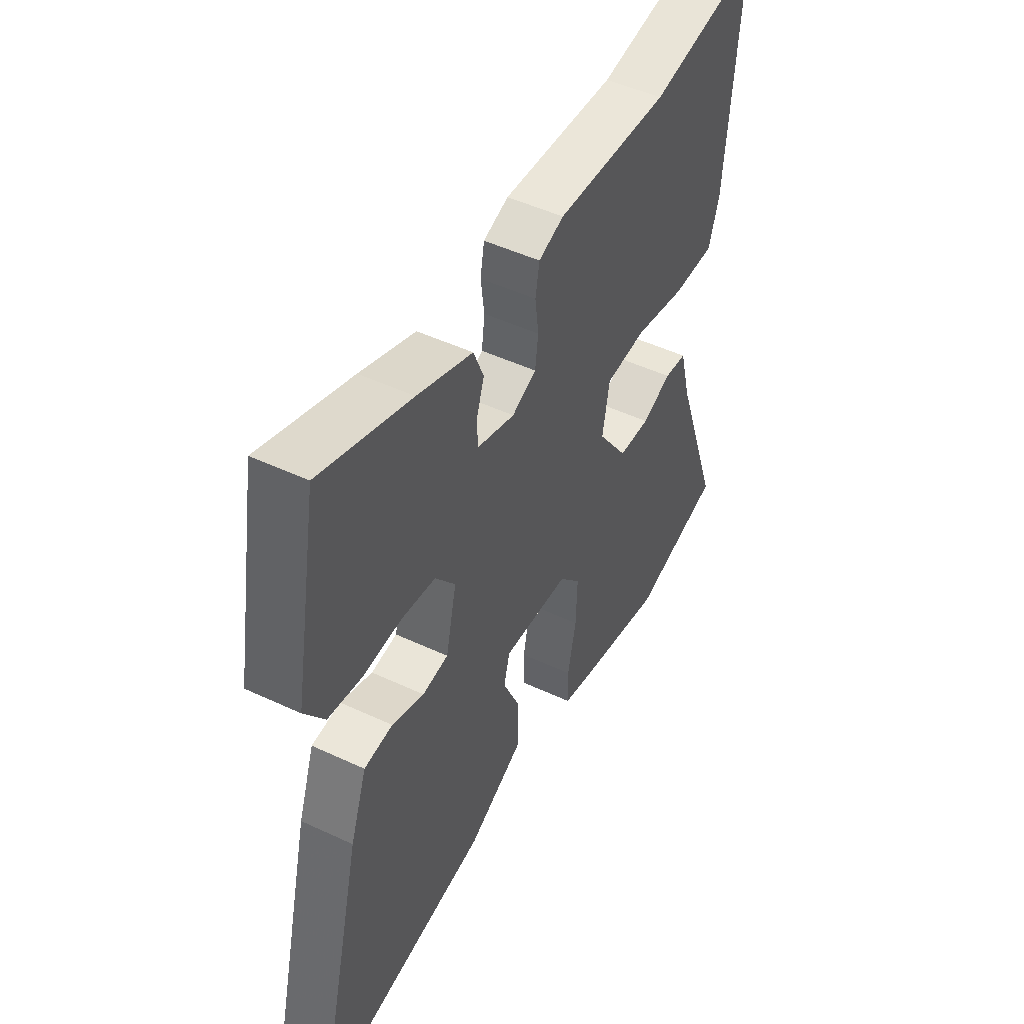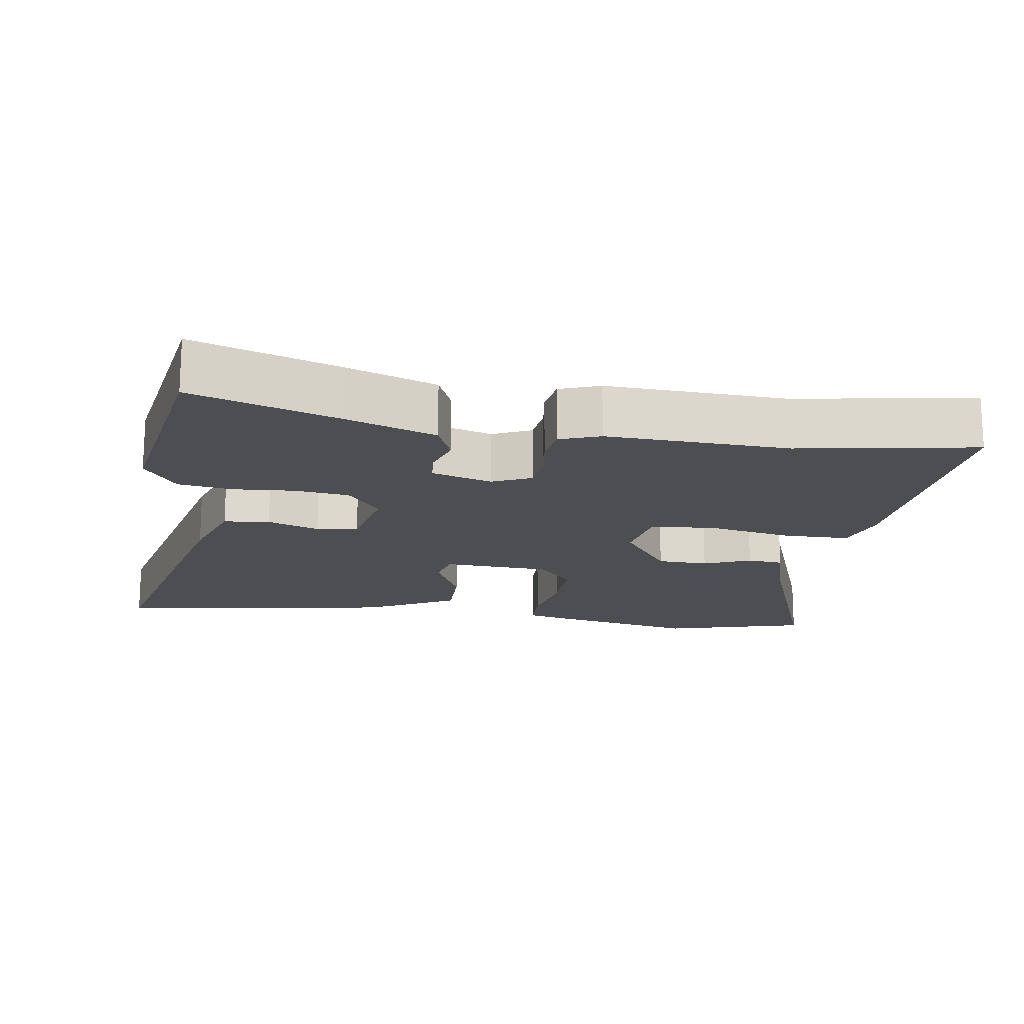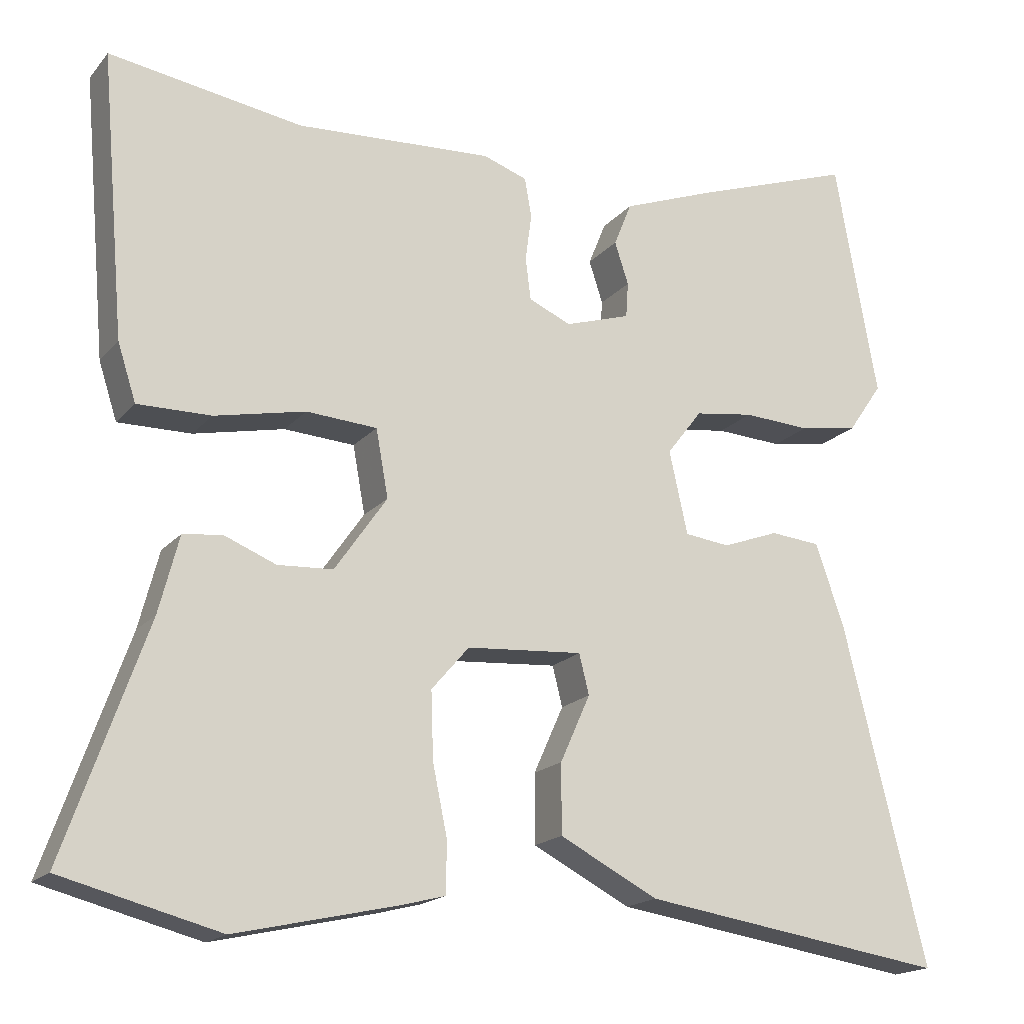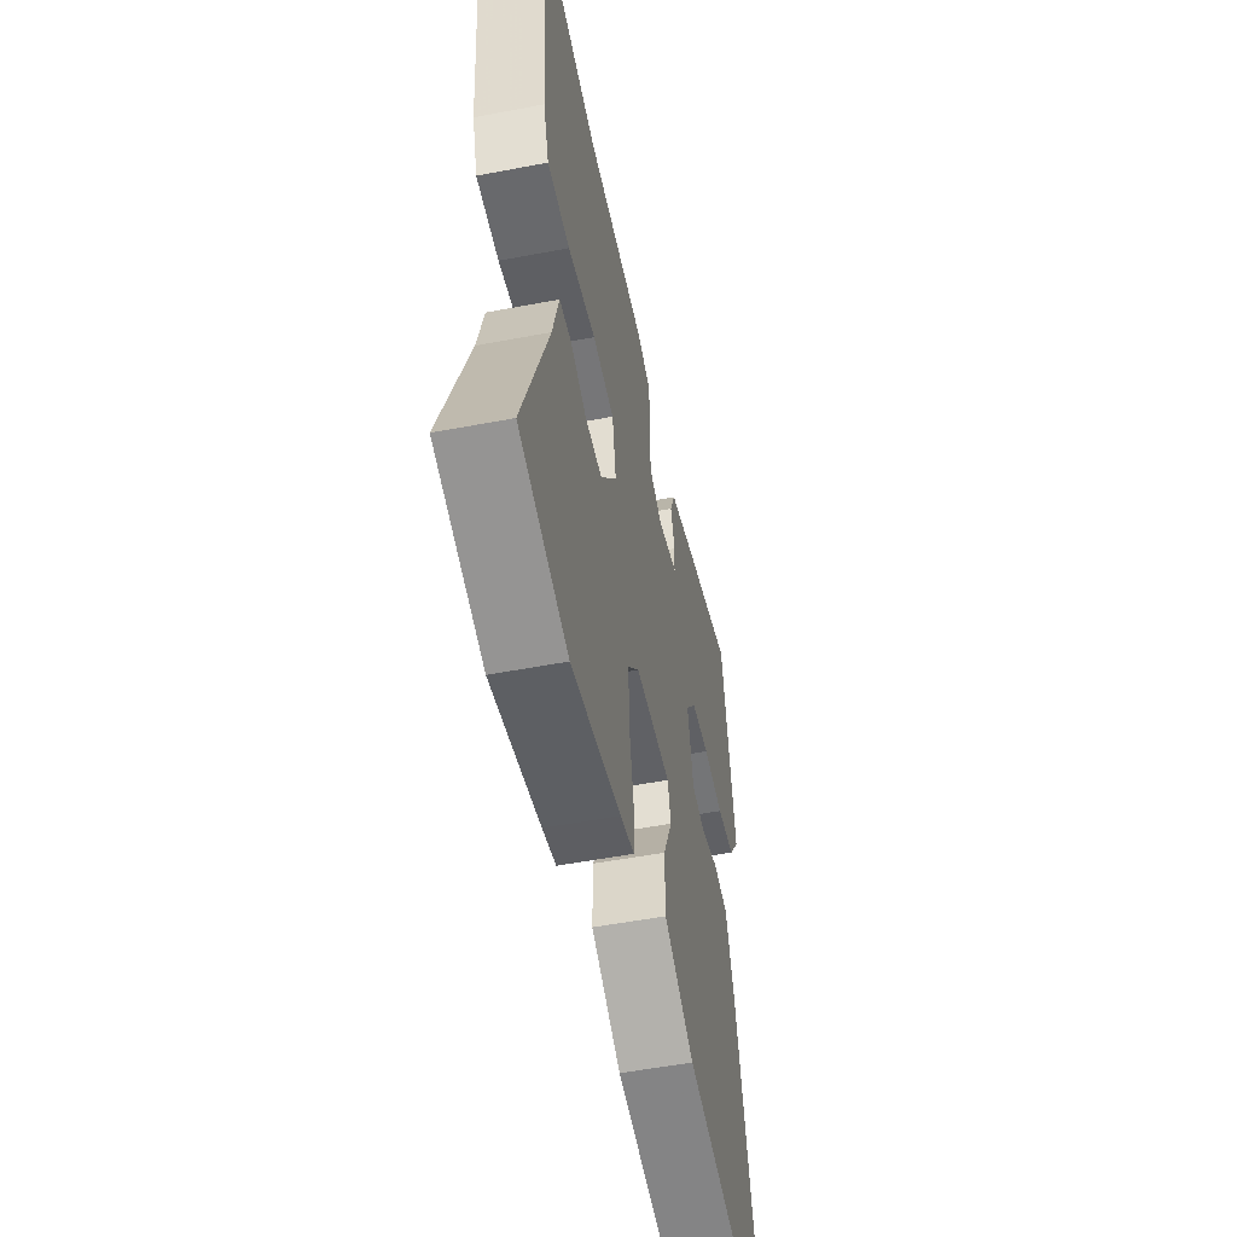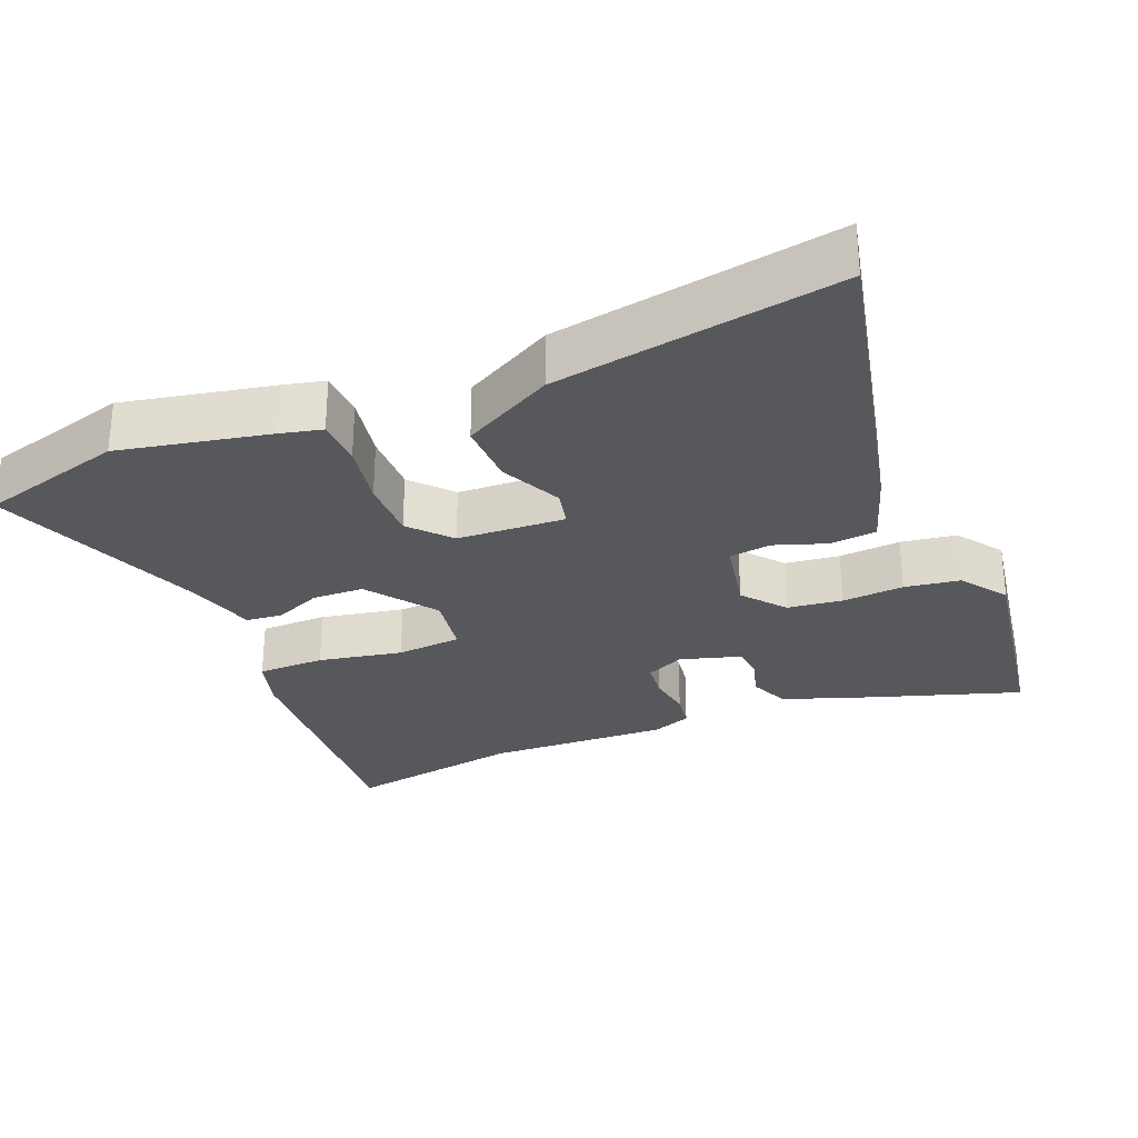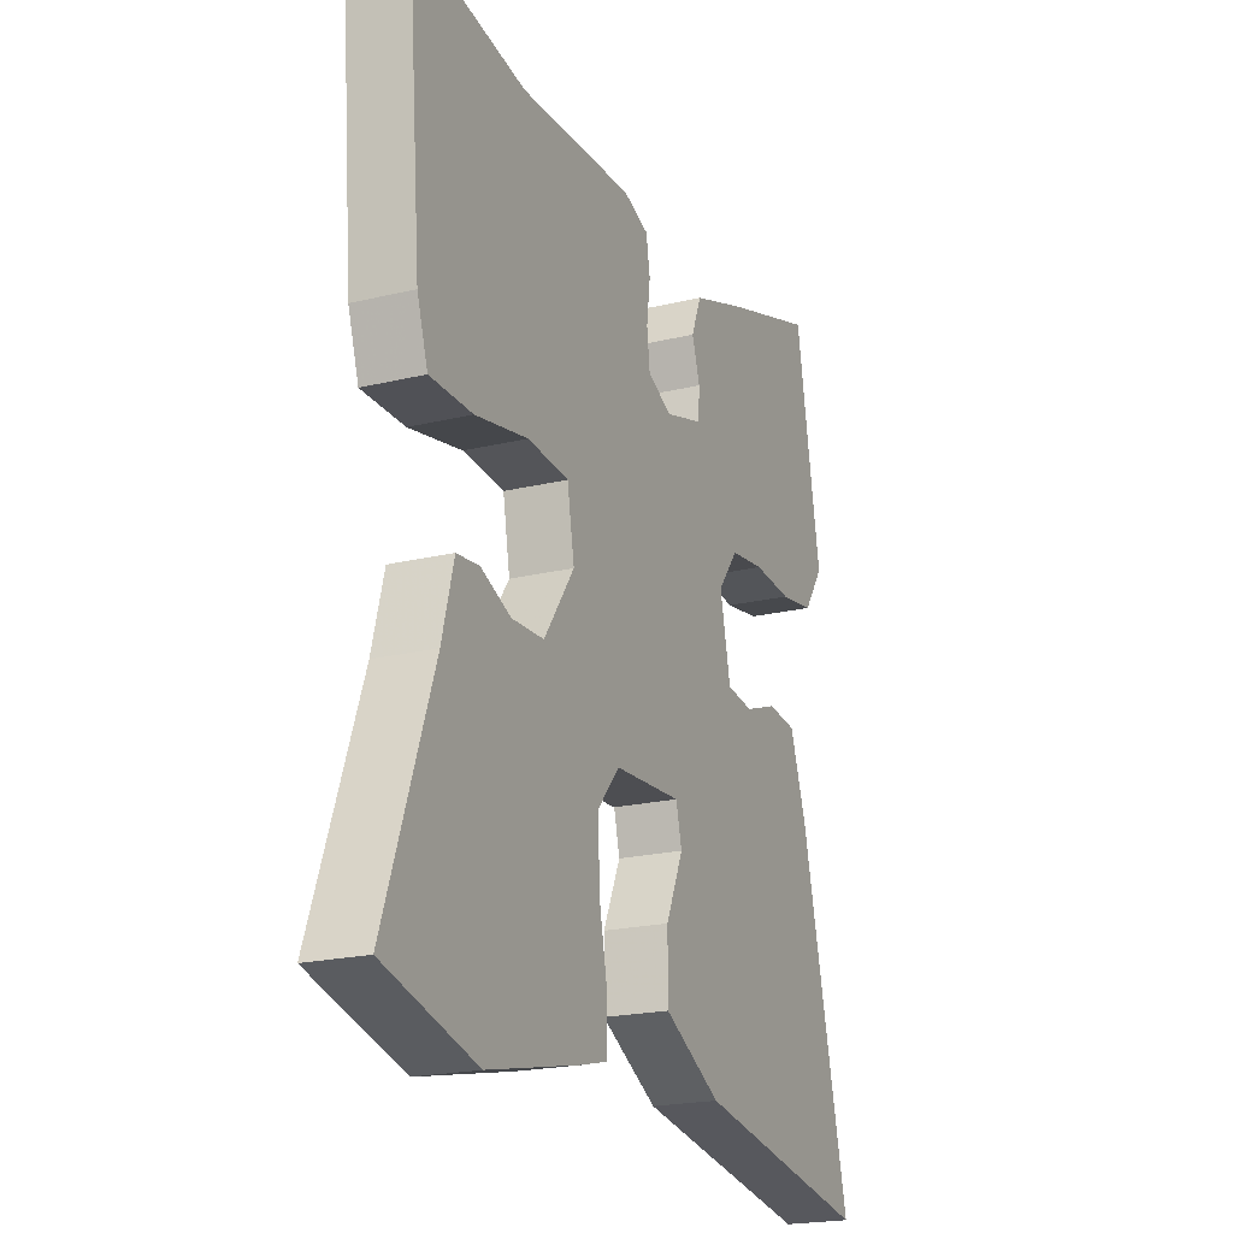
<metadata>
{"format":"obj","ext":"obj","renderer":"f3d","projection":"perspective","resolution":1024,"background":"white","views":[{"elev":48.7,"azim":-62.4,"up":"+Z"},{"elev":-17.0,"azim":-7.8,"up":"+Y"},{"elev":-17.9,"azim":153.1,"up":"+Z"},{"elev":-53.3,"azim":101.5,"up":"+Z"},{"elev":-28.8,"azim":-156.5,"up":"+Y"},{"elev":-21.1,"azim":113.4,"up":"+Z"}]}
</metadata>
<code>
v 0.577 0.07 -0.48
v 0.372 0.07 -0.533
v 0.163 0.07 -0.486
v 0.105 0.07 -0.471
v 0.104 0.07 -0.405
v 0.123 0.07 -0.314
v 0.126 0.07 -0.227
v 0.077 0.07 -0.17
v -0.074 0.07 -0.159
v -0.087 0.07 -0.211
v -0.048 0.07 -0.298
v -0.048 0.07 -0.388
v -0.176 0.07 -0.454
v -0.575 0.07 -0.514
v -0.467 0.07 -0.074
v -0.43 0.07 0.031
v -0.365 0.07 0.037
v -0.292 0.07 0.01
v -0.233 0.07 0.017
v -0.209 0.07 0.125
v -0.255 0.07 0.185
v -0.332 0.07 0.196
v -0.419 0.07 0.191
v -0.496 0.07 0.204
v -0.541 0.07 0.269
v -0.518 0.07 0.397
v -0.486 0.07 0.578
v -0.281 0.07 0.507
v -0.156 0.07 0.46
v -0.133 0.07 0.403
v -0.151 0.07 0.348
v -0.148 0.07 0.302
v -0.063 0.07 0.275
v -0.008 0.07 0.299
v -0.001 0.07 0.353
v -0.009 0.07 0.415
v 0 0.07 0.466
v 0.057 0.07 0.486
v 0.313 0.07 0.471
v 0.564 0.07 0.51
v 0.532 0.07 0.144
v 0.508 0.07 0.07
v 0.413 0.07 0.071
v 0.295 0.07 0.096
v 0.203 0.07 0.09
v 0.187 0.07 0.002
v 0.255 0.07 -0.096
v 0.327 0.07 -0.1
v 0.394 0.07 -0.073
v 0.445 0.07 -0.079
v 0.471 0.07 -0.179
v 0.577 0 -0.48
v 0.372 0 -0.533
v 0.163 0 -0.486
v 0.105 0 -0.471
v 0.104 0 -0.405
v 0.123 0 -0.314
v 0.126 0 -0.227
v 0.077 0 -0.17
v -0.074 0 -0.159
v -0.087 0 -0.211
v -0.048 0 -0.298
v -0.048 0 -0.388
v -0.176 0 -0.454
v -0.575 0 -0.514
v -0.467 0 -0.074
v -0.43 0 0.031
v -0.365 0 0.037
v -0.292 0 0.01
v -0.233 0 0.017
v -0.209 0 0.125
v -0.255 0 0.185
v -0.332 0 0.196
v -0.419 0 0.191
v -0.496 0 0.204
v -0.541 0 0.269
v -0.518 0 0.397
v -0.486 0 0.578
v -0.281 0 0.507
v -0.156 0 0.46
v -0.133 0 0.403
v -0.151 0 0.348
v -0.148 0 0.302
v -0.063 0 0.275
v -0.008 0 0.299
v -0.001 0 0.353
v -0.009 0 0.415
v 0 0 0.466
v 0.057 0 0.486
v 0.313 0 0.471
v 0.564 0 0.51
v 0.532 0 0.144
v 0.508 0 0.07
v 0.413 0 0.071
v 0.295 0 0.096
v 0.203 0 0.09
v 0.187 0 0.002
v 0.255 0 -0.096
v 0.327 0 -0.1
v 0.394 0 -0.073
v 0.445 0 -0.079
v 0.471 0 -0.179
f 48 49 50 51
f 47 48 51 1
f 41 42 43 44
f 39 40 41 44
f 39 44 45
f 38 39 45
f 35 36 37 38
f 34 35 38 45
f 33 34 45 46
f 28 29 30 31
f 26 27 28 31
f 26 31 32
f 22 23 24 25
f 21 22 25 26
f 15 16 17 18
f 15 18 19
f 14 15 19
f 13 14 19
f 10 11 12 13
f 9 10 13 19
f 8 9 19 20
f 3 4 5 6
f 3 6 7
f 47 1 2 3
f 47 3 7
f 46 47 7 8
f 21 26 32 33
f 21 33 46
f 8 20 21 46
f 102 101 100 99
f 52 102 99 98
f 95 94 93 92
f 95 92 91 90
f 96 95 90
f 96 90 89
f 89 88 87 86
f 96 89 86 85
f 97 96 85 84
f 82 81 80 79
f 82 79 78 77
f 83 82 77
f 76 75 74 73
f 77 76 73 72
f 69 68 67 66
f 70 69 66
f 70 66 65
f 70 65 64
f 64 63 62 61
f 70 64 61 60
f 71 70 60 59
f 57 56 55 54
f 58 57 54
f 54 53 52 98
f 58 54 98
f 59 58 98 97
f 84 83 77 72
f 97 84 72
f 97 72 71 59
f 1 52 53 2
f 2 53 54 3
f 3 54 55 4
f 4 55 56 5
f 5 56 57 6
f 6 57 58 7
f 7 58 59 8
f 8 59 60 9
f 9 60 61 10
f 10 61 62 11
f 11 62 63 12
f 12 63 64 13
f 13 64 65 14
f 14 65 66 15
f 15 66 67 16
f 16 67 68 17
f 17 68 69 18
f 18 69 70 19
f 19 70 71 20
f 20 71 72 21
f 21 72 73 22
f 22 73 74 23
f 23 74 75 24
f 24 75 76 25
f 25 76 77 26
f 26 77 78 27
f 27 78 79 28
f 28 79 80 29
f 29 80 81 30
f 30 81 82 31
f 31 82 83 32
f 32 83 84 33
f 33 84 85 34
f 34 85 86 35
f 35 86 87 36
f 36 87 88 37
f 37 88 89 38
f 38 89 90 39
f 39 90 91 40
f 40 91 92 41
f 41 92 93 42
f 42 93 94 43
f 43 94 95 44
f 44 95 96 45
f 45 96 97 46
f 46 97 98 47
f 47 98 99 48
f 48 99 100 49
f 49 100 101 50
f 50 101 102 51
f 51 102 52 1

</code>
